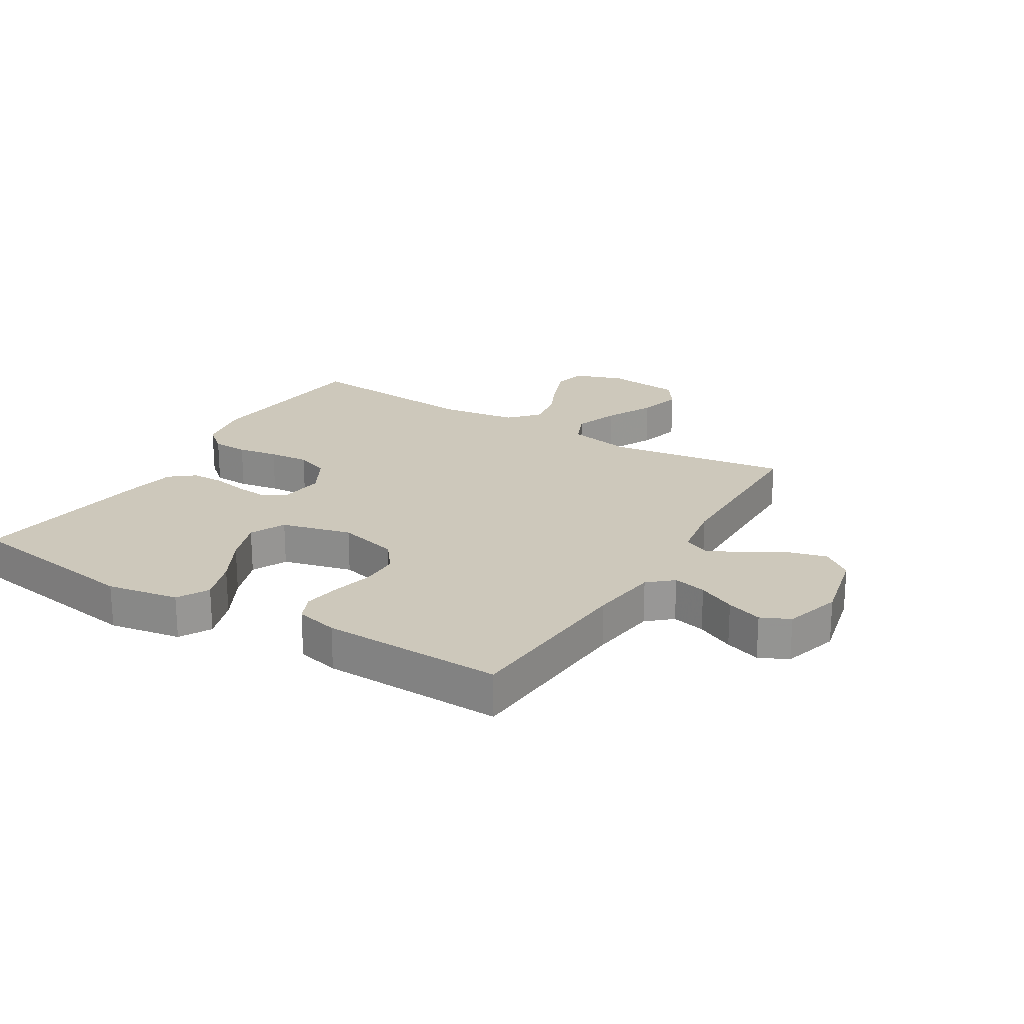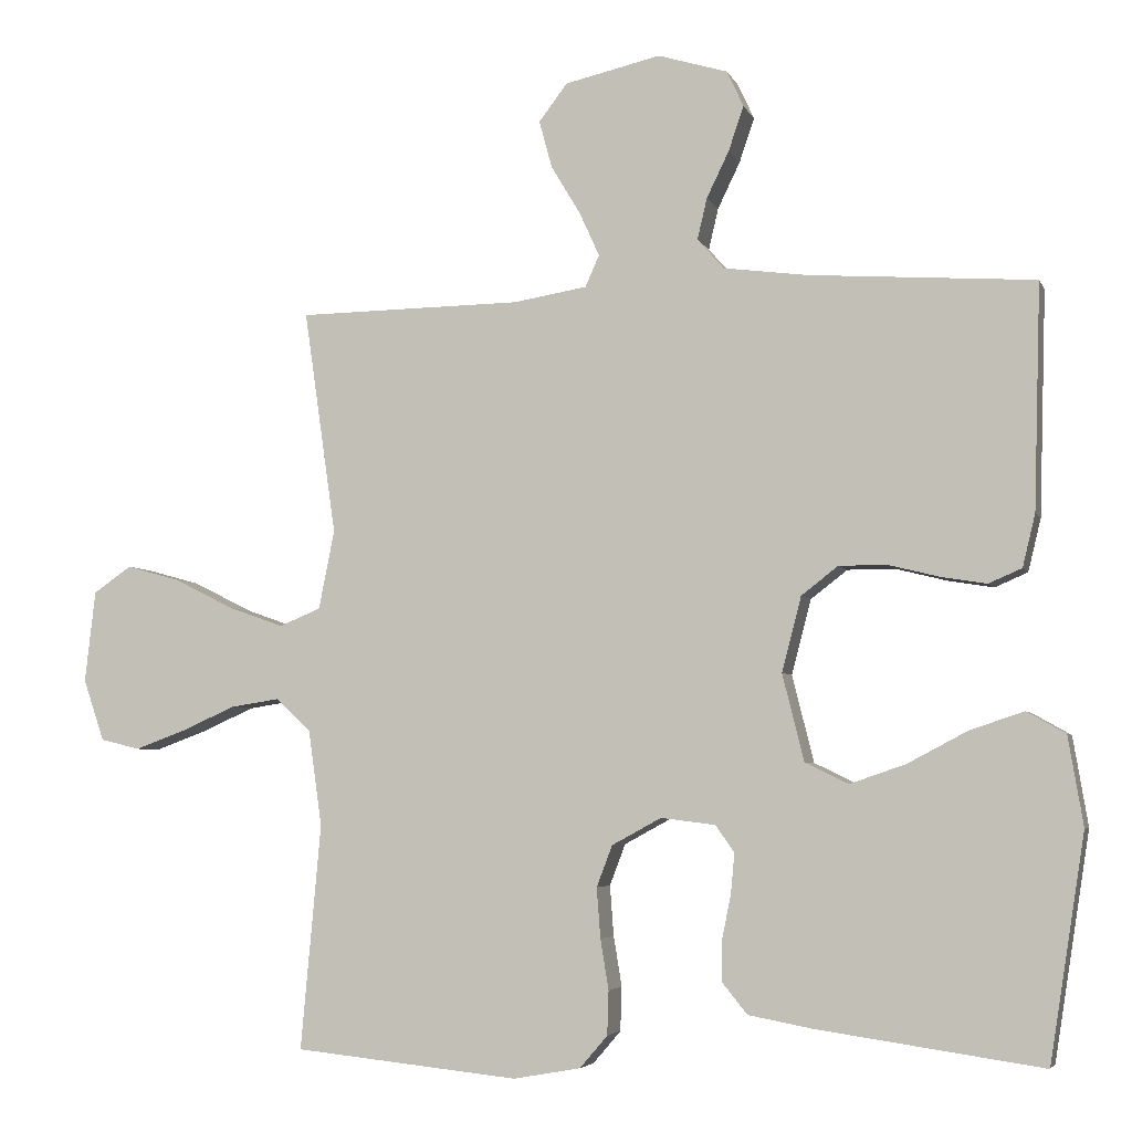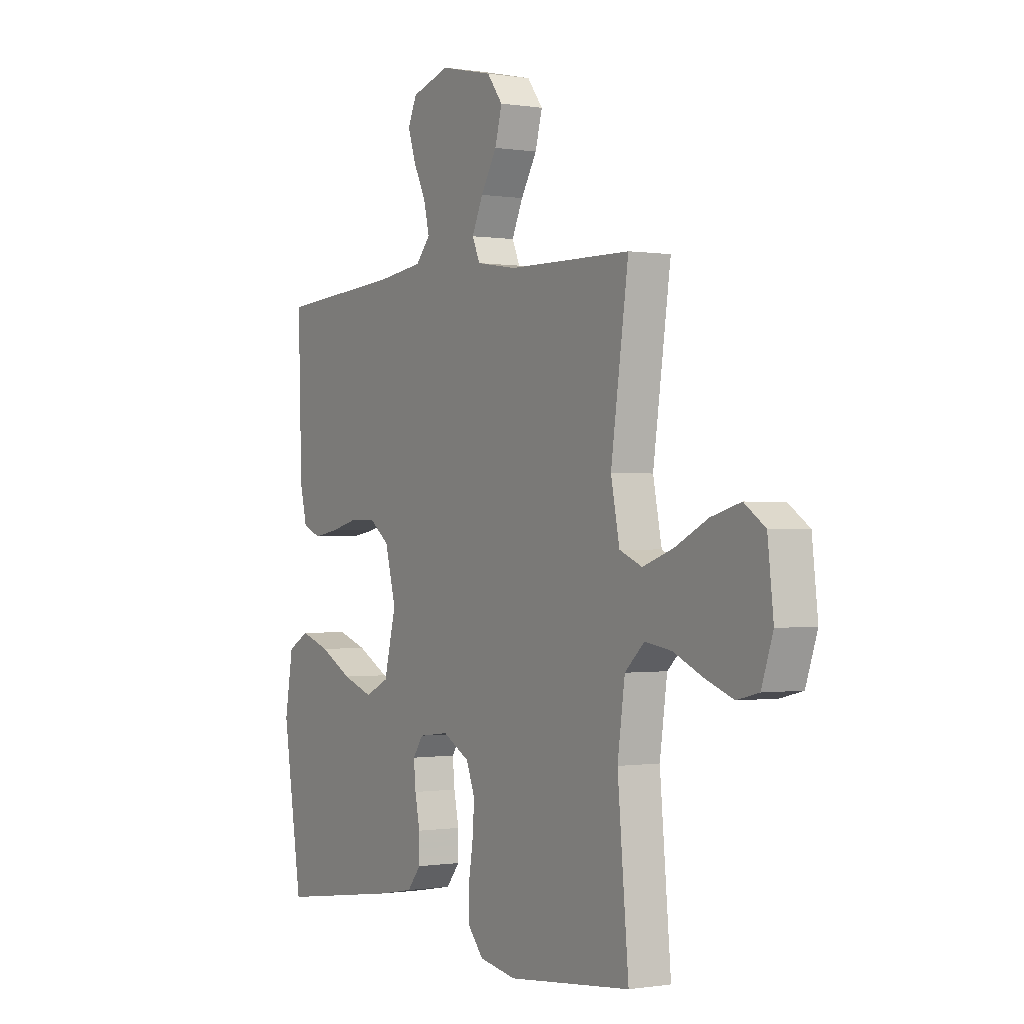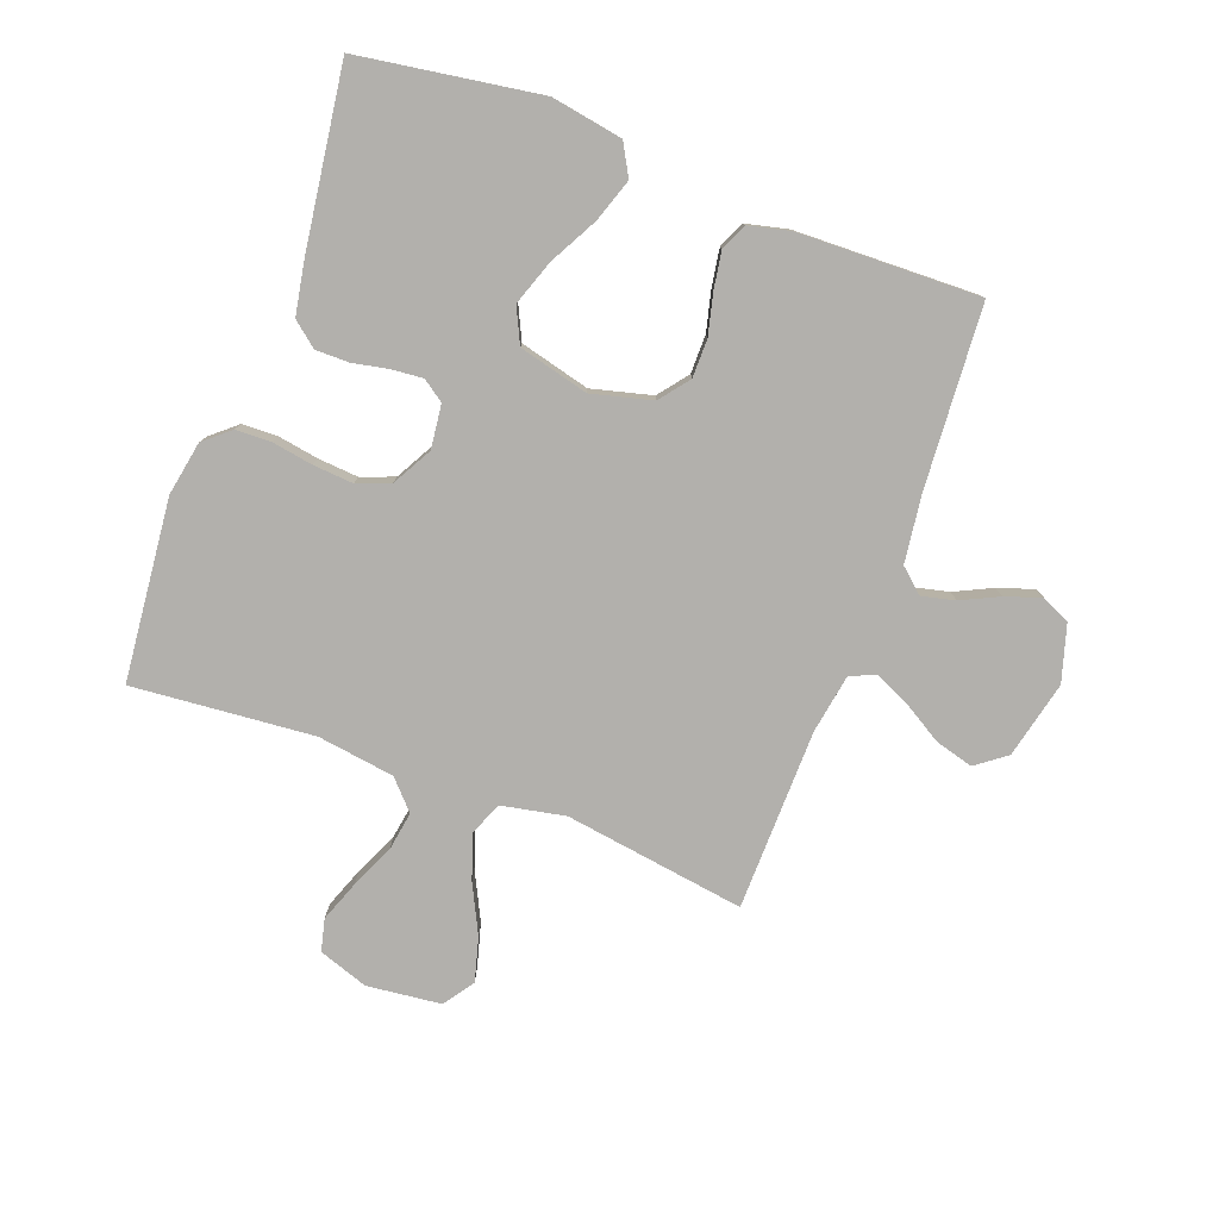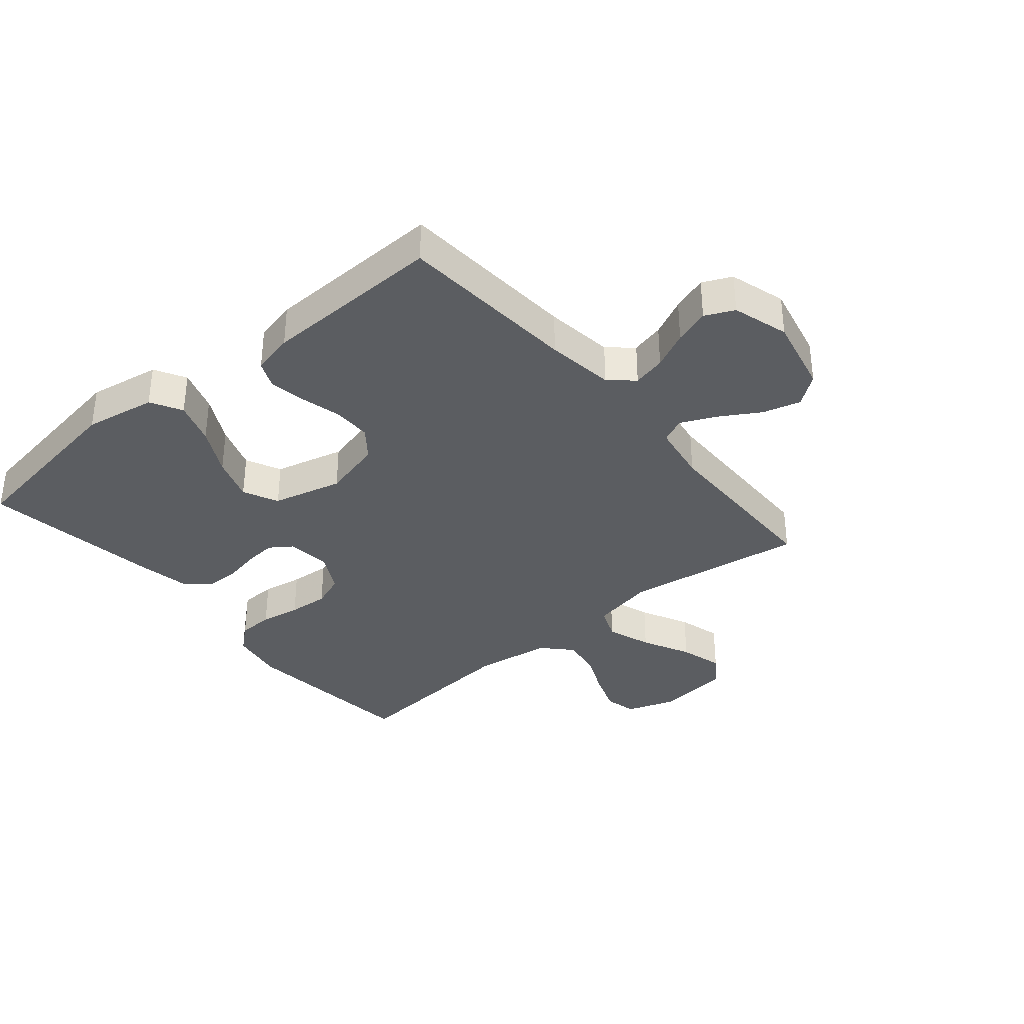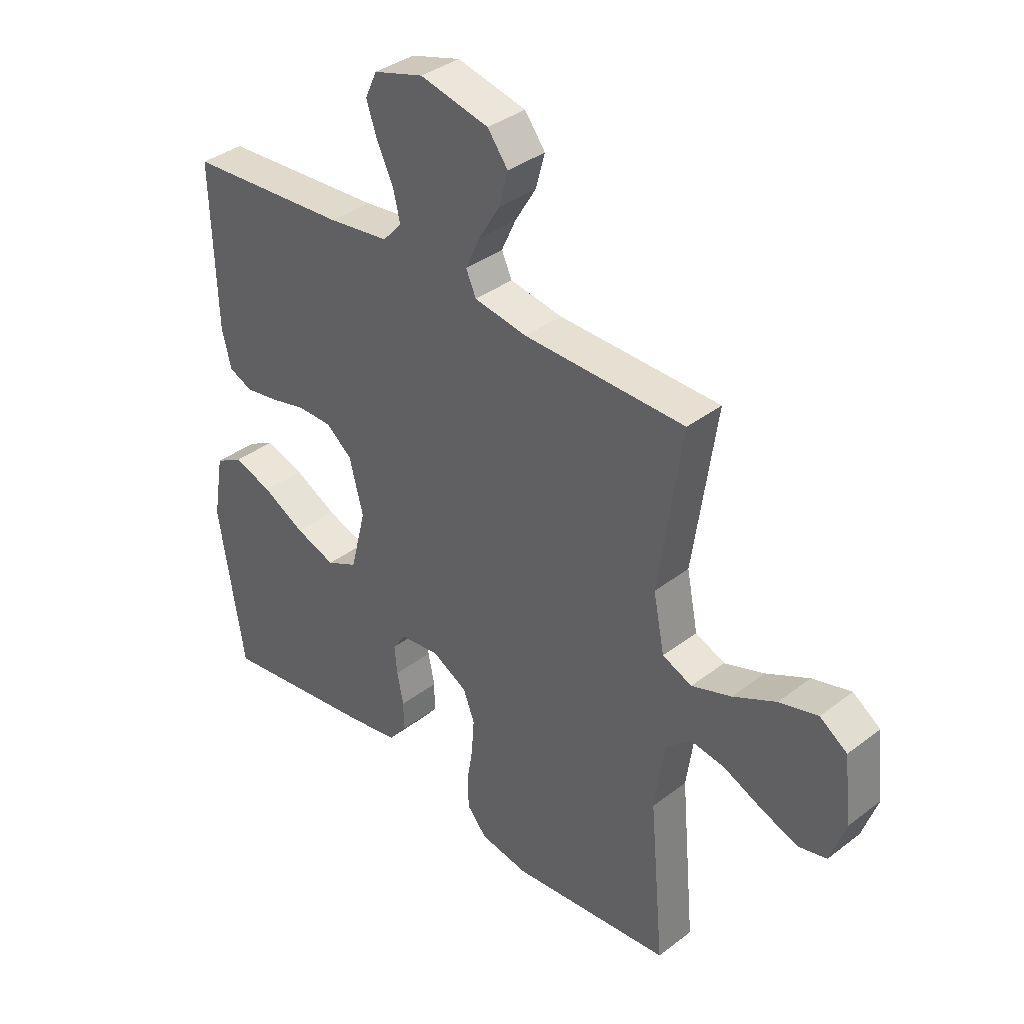
<metadata>
{"format":"obj","ext":"obj","renderer":"f3d","projection":"perspective","resolution":1024,"background":"white","views":[{"elev":22.0,"azim":-59.0,"up":"+Y"},{"elev":-4.6,"azim":-164.6,"up":"+Z"},{"elev":-0.4,"azim":58.7,"up":"+Z"},{"elev":-78.8,"azim":-110.6,"up":"+Y"},{"elev":-35.4,"azim":-50.1,"up":"+Y"},{"elev":36.9,"azim":45.4,"up":"+Z"}]}
</metadata>
<code>
v 0.5 0.07 -0.5
v 0.2 0.07 -0.531
v 0.11 0.07 -0.515
v 0.073 0.07 -0.472
v 0.071 0.07 -0.413
v 0.082 0.07 -0.346
v 0.087 0.07 -0.279
v 0.066 0.07 -0.224
v 0 0.07 -0.188
v -0.073 0.07 -0.197
v -0.098 0.07 -0.233
v -0.093 0.07 -0.286
v -0.081 0.07 -0.345
v -0.081 0.07 -0.4
v -0.114 0.07 -0.441
v -0.2 0.07 -0.457
v -0.5 0.07 -0.5
v -0.547 0.07 -0.2
v -0.527 0.07 -0.081
v -0.475 0.07 -0.052
v -0.403 0.07 -0.076
v -0.324 0.07 -0.118
v -0.249 0.07 -0.144
v -0.191 0.07 -0.116
v -0.162 0.07 0
v -0.188 0.07 0.1
v -0.237 0.07 0.138
v -0.301 0.07 0.138
v -0.369 0.07 0.121
v -0.43 0.07 0.111
v -0.474 0.07 0.13
v -0.491 0.07 0.2
v -0.5 0.07 0.5
v -0.2 0.07 0.521
v -0.087 0.07 0.536
v -0.052 0.07 0.576
v -0.065 0.07 0.631
v -0.095 0.07 0.693
v -0.115 0.07 0.752
v -0.093 0.07 0.8
v 0 0.07 0.828
v 0.128 0.07 0.799
v 0.166 0.07 0.749
v 0.149 0.07 0.686
v 0.11 0.07 0.621
v 0.083 0.07 0.562
v 0.102 0.07 0.52
v 0.2 0.07 0.504
v 0.5 0.07 0.5
v 0.457 0.07 0.2
v 0.478 0.07 0.095
v 0.533 0.07 0.072
v 0.607 0.07 0.098
v 0.687 0.07 0.138
v 0.759 0.07 0.158
v 0.81 0.07 0.123
v 0.824 0.07 0
v 0.796 0.07 -0.082
v 0.743 0.07 -0.095
v 0.675 0.07 -0.07
v 0.603 0.07 -0.038
v 0.538 0.07 -0.028
v 0.491 0.07 -0.072
v 0.473 0.07 -0.2
v 0.5 0 -0.5
v 0.2 0 -0.531
v 0.11 0 -0.515
v 0.073 0 -0.472
v 0.071 0 -0.413
v 0.082 0 -0.346
v 0.087 0 -0.279
v 0.066 0 -0.224
v 0 0 -0.188
v -0.073 0 -0.197
v -0.098 0 -0.233
v -0.093 0 -0.286
v -0.081 0 -0.345
v -0.081 0 -0.4
v -0.114 0 -0.441
v -0.2 0 -0.457
v -0.5 0 -0.5
v -0.547 0 -0.2
v -0.527 0 -0.081
v -0.475 0 -0.052
v -0.403 0 -0.076
v -0.324 0 -0.118
v -0.249 0 -0.144
v -0.191 0 -0.116
v -0.162 0 0
v -0.188 0 0.1
v -0.237 0 0.138
v -0.301 0 0.138
v -0.369 0 0.121
v -0.43 0 0.111
v -0.474 0 0.13
v -0.491 0 0.2
v -0.5 0 0.5
v -0.2 0 0.521
v -0.087 0 0.536
v -0.052 0 0.576
v -0.065 0 0.631
v -0.095 0 0.693
v -0.115 0 0.752
v -0.093 0 0.8
v 0 0 0.828
v 0.128 0 0.799
v 0.166 0 0.749
v 0.149 0 0.686
v 0.11 0 0.621
v 0.083 0 0.562
v 0.102 0 0.52
v 0.2 0 0.504
v 0.5 0 0.5
v 0.457 0 0.2
v 0.478 0 0.095
v 0.533 0 0.072
v 0.607 0 0.098
v 0.687 0 0.138
v 0.759 0 0.158
v 0.81 0 0.123
v 0.824 0 0
v 0.796 0 -0.082
v 0.743 0 -0.095
v 0.675 0 -0.07
v 0.603 0 -0.038
v 0.538 0 -0.028
v 0.491 0 -0.072
v 0.473 0 -0.2
f 58 59 60 61
f 56 57 58 61
f 56 61 62
f 53 54 55 56
f 52 53 56 62
f 51 52 62 63
f 48 49 50
f 47 48 50 51
f 42 43 44 45
f 42 45 46
f 41 42 46
f 40 41 46
f 37 38 39 40
f 36 37 40 46
f 35 36 46 47
f 31 32 33 34
f 28 29 30 31
f 28 31 34 35
f 19 20 21 22
f 19 22 23
f 18 19 23
f 17 18 23
f 16 17 23 24
f 12 13 14 15
f 11 12 15 16
f 3 4 5 6
f 3 6 7
f 64 1 2 3
f 64 3 7
f 63 64 7 8
f 51 63 8 9
f 47 51 9 10
f 27 28 35 47
f 26 27 47
f 25 26 47 10
f 11 16 24 25
f 10 11 25
f 125 124 123 122
f 125 122 121 120
f 126 125 120
f 120 119 118 117
f 126 120 117 116
f 127 126 116 115
f 114 113 112
f 115 114 112 111
f 109 108 107 106
f 110 109 106
f 110 106 105
f 110 105 104
f 104 103 102 101
f 110 104 101 100
f 111 110 100 99
f 98 97 96 95
f 95 94 93 92
f 99 98 95 92
f 86 85 84 83
f 87 86 83
f 87 83 82
f 87 82 81
f 88 87 81 80
f 79 78 77 76
f 80 79 76 75
f 70 69 68 67
f 71 70 67
f 67 66 65 128
f 71 67 128
f 72 71 128 127
f 73 72 127 115
f 74 73 115 111
f 111 99 92 91
f 111 91 90
f 74 111 90 89
f 89 88 80 75
f 89 75 74
f 1 65 66 2
f 2 66 67 3
f 3 67 68 4
f 4 68 69 5
f 5 69 70 6
f 6 70 71 7
f 7 71 72 8
f 8 72 73 9
f 9 73 74 10
f 10 74 75 11
f 11 75 76 12
f 12 76 77 13
f 13 77 78 14
f 14 78 79 15
f 15 79 80 16
f 16 80 81 17
f 17 81 82 18
f 18 82 83 19
f 19 83 84 20
f 20 84 85 21
f 21 85 86 22
f 22 86 87 23
f 23 87 88 24
f 24 88 89 25
f 25 89 90 26
f 26 90 91 27
f 27 91 92 28
f 28 92 93 29
f 29 93 94 30
f 30 94 95 31
f 31 95 96 32
f 32 96 97 33
f 33 97 98 34
f 34 98 99 35
f 35 99 100 36
f 36 100 101 37
f 37 101 102 38
f 38 102 103 39
f 39 103 104 40
f 40 104 105 41
f 41 105 106 42
f 42 106 107 43
f 43 107 108 44
f 44 108 109 45
f 45 109 110 46
f 46 110 111 47
f 47 111 112 48
f 48 112 113 49
f 49 113 114 50
f 50 114 115 51
f 51 115 116 52
f 52 116 117 53
f 53 117 118 54
f 54 118 119 55
f 55 119 120 56
f 56 120 121 57
f 57 121 122 58
f 58 122 123 59
f 59 123 124 60
f 60 124 125 61
f 61 125 126 62
f 62 126 127 63
f 63 127 128 64
f 64 128 65 1

</code>
